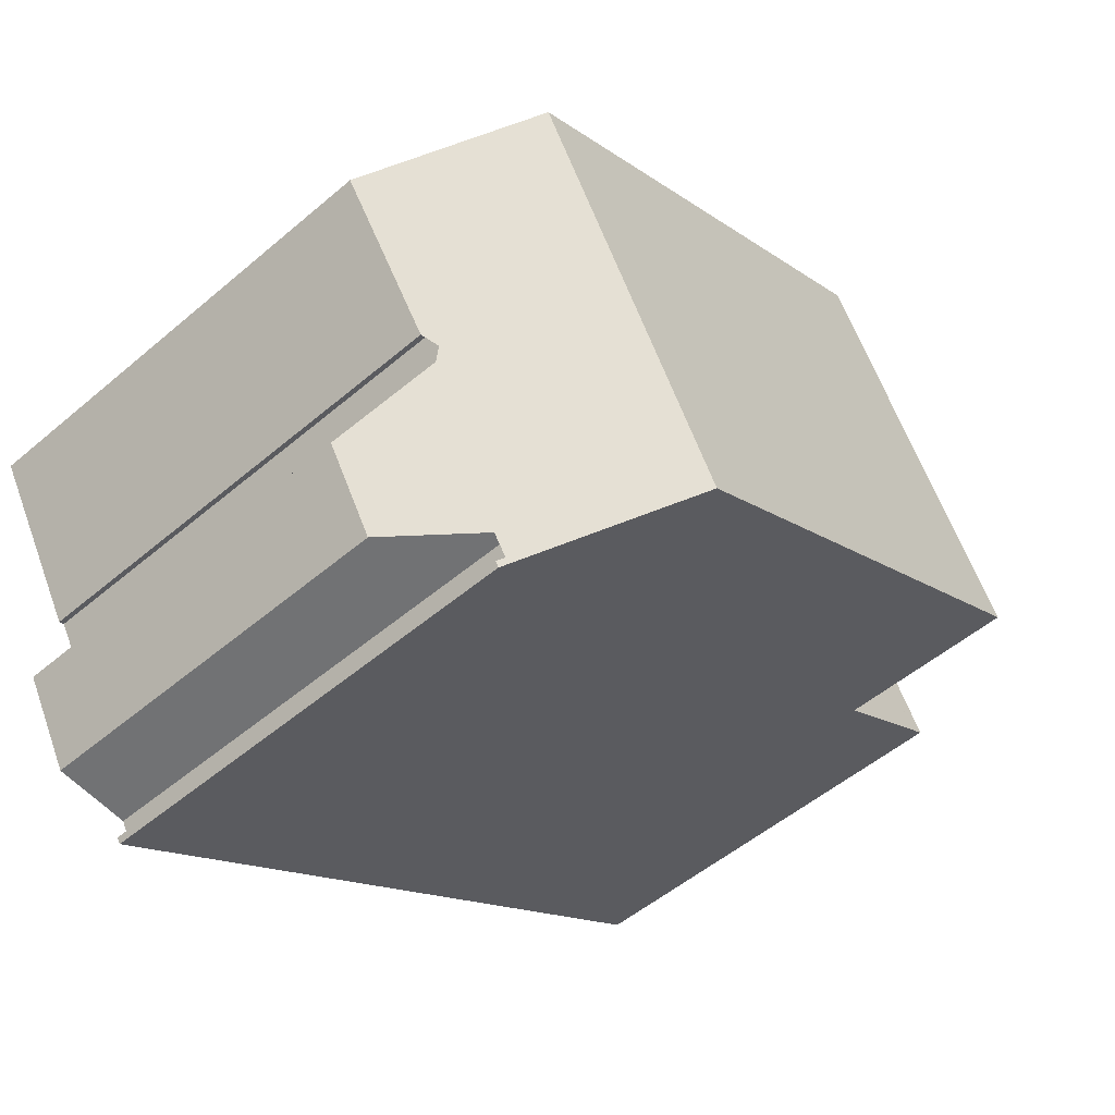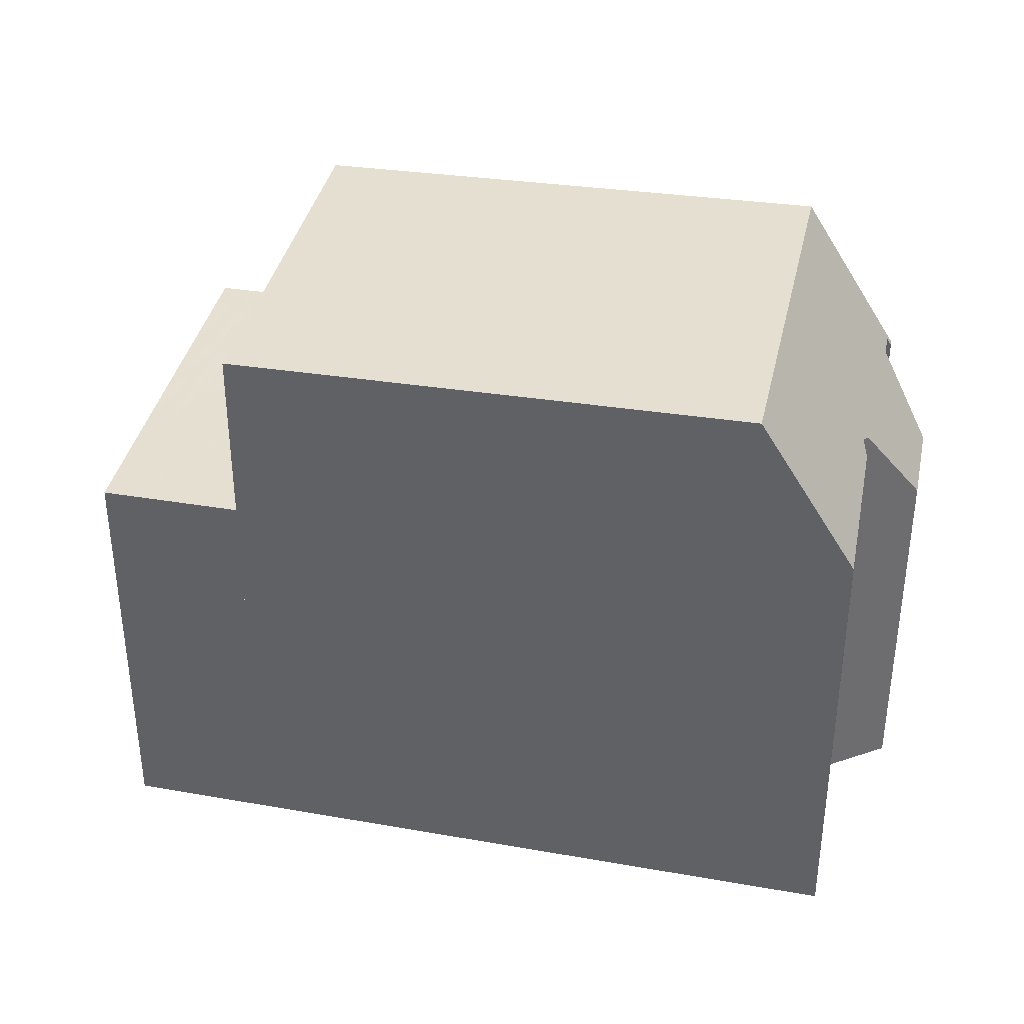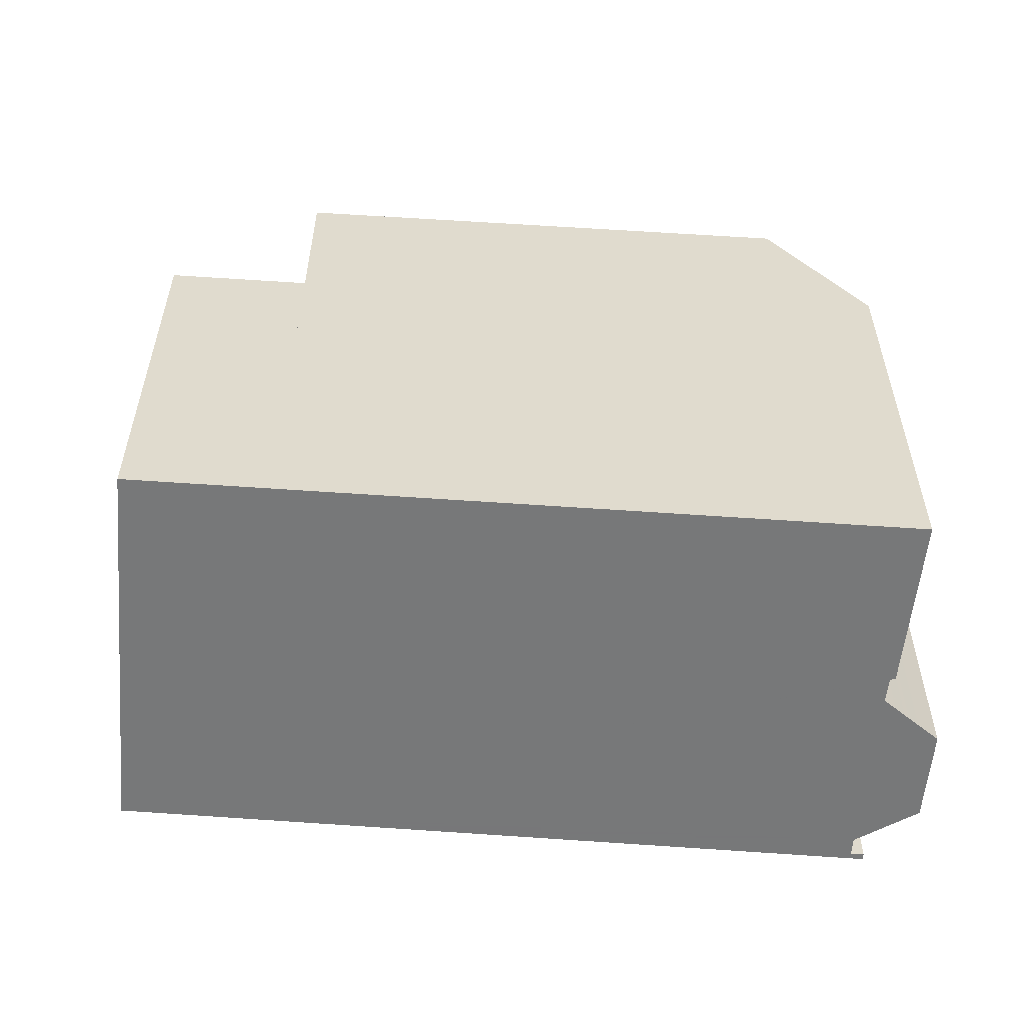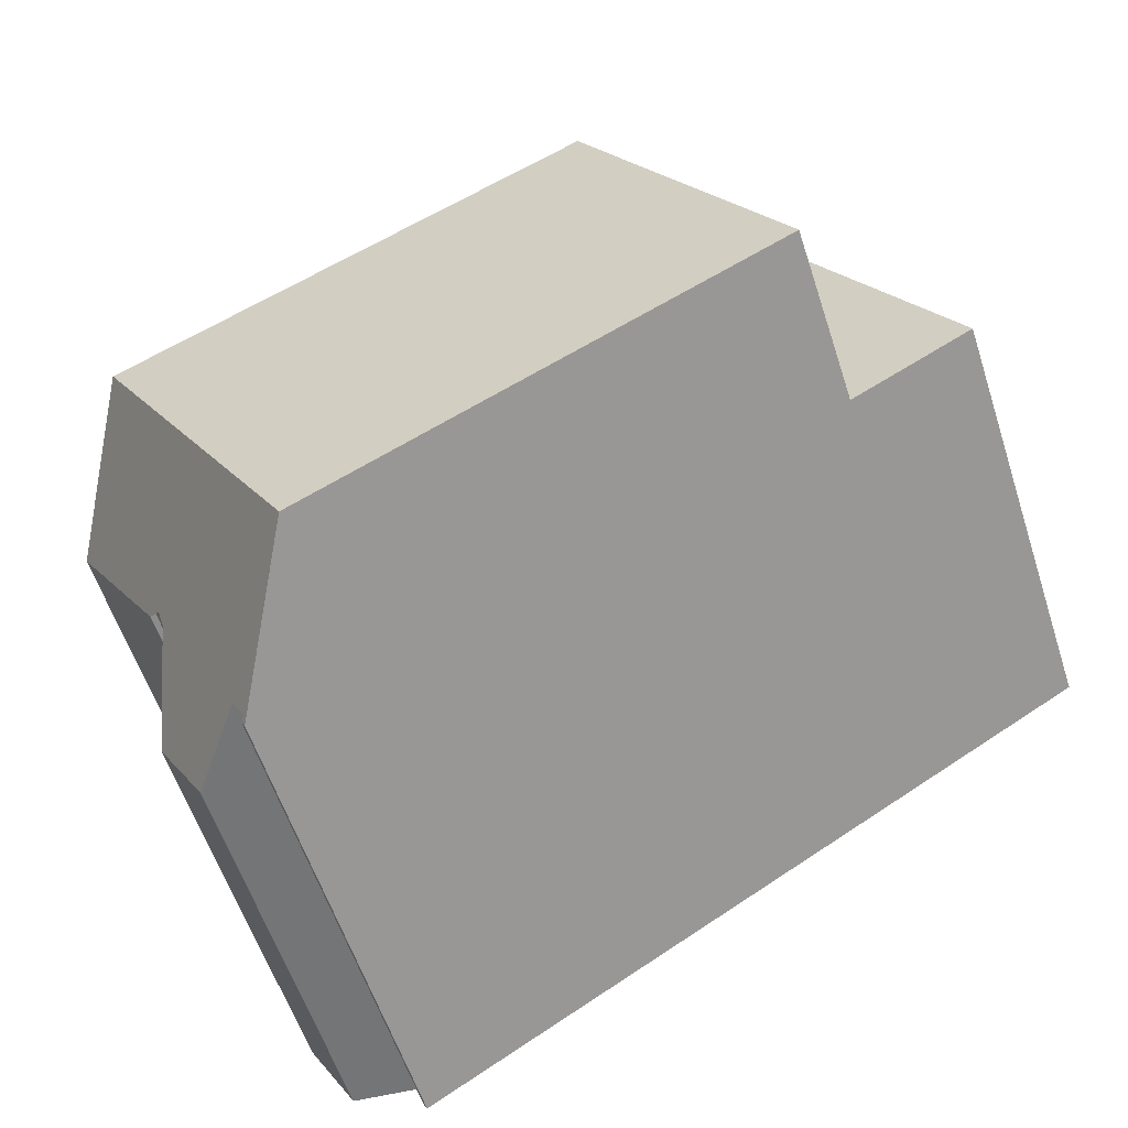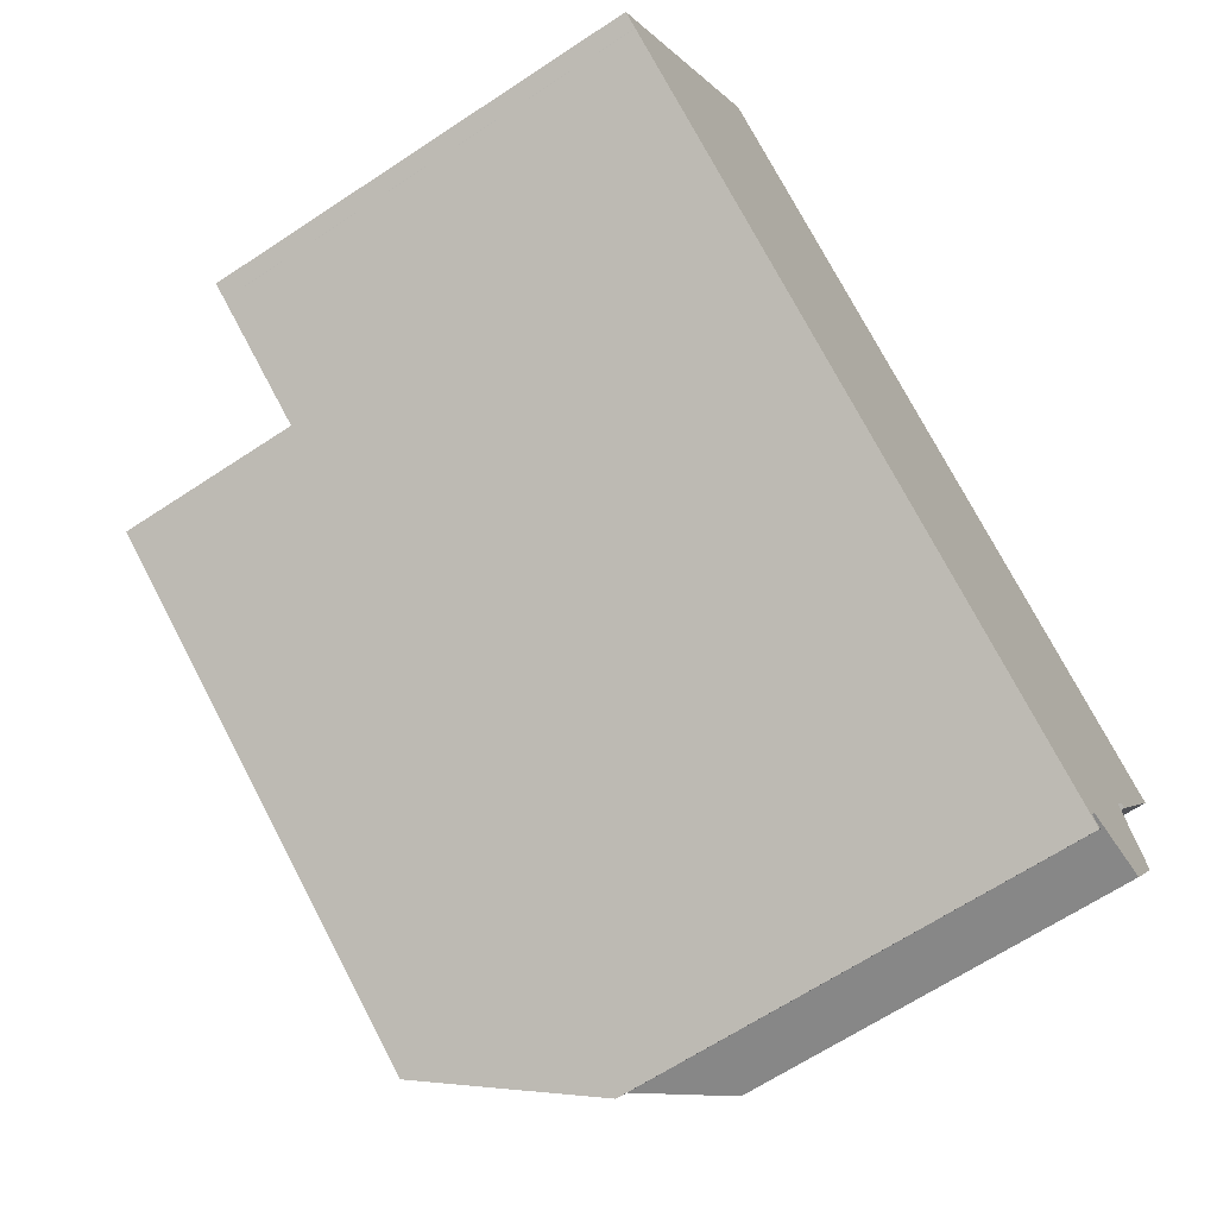
<metadata>
{"format":"obj","ext":"obj","renderer":"f3d","projection":"perspective","resolution":1024,"background":"white","views":[{"elev":-52.6,"azim":-47.7,"up":"+Y"},{"elev":37.6,"azim":-137.9,"up":"+Z"},{"elev":-57.3,"azim":-154.9,"up":"+Z"},{"elev":-58.3,"azim":18.0,"up":"+Y"},{"elev":-65.8,"azim":123.6,"up":"+Y"}]}
</metadata>
<code>
v 328 -2140 6.92
v 331.3 -2146 6.951
v 320.3 -2152 7.462
v 320.2 -2152 7.46
v 320.4 -2152 7.8
v 320.3 -2152 7.806
v 319.1 -2152 6.219
v 318.3 -2150 6.195
v 318.8 -2149 7.775
v 318.6 -2149 7.758
v 318.5 -2149 7.617
v 317 -2146 7.513
v 321.7 -2151 10.07
v 318.4 -2145 10.08
v 327.4 -2148 9.933
v 324 -2142 9.947
v 324 -2142 9.946
v 318.4 -2145 10.08
v 329.3 -2147 9.888
v 325.9 -2141 9.9
v 325.9 -2141 9.9
v 326.8 -2147 9.935
v 328.7 -2146 9.89
v 329 -2146 9.889
v 327.1 -2147 9.934
v 318.4 -2145 10.08
v 321.7 -2151 10.07
v 325.9 -2141 9.9
v 329.3 -2147 9.888
v 327.8 -2140 6.923
v 331.1 -2146 6.954
v 325.9 -2141 6.942
v 329.3 -2147 6.973
v 330.5 -2145 6.948
v 328.7 -2146 6.968
v 319.7 -2152 7.07
v 318.5 -2150 7.06
v 329.3 -2147 6.973
v 325.9 -2141 6.942
v 326.1 -2141 6.944
v 329.3 -2147 7.07
v 326.1 -2141 6.944
v 328.7 -2146 6.967
v 329.3 -2147 6.973
v 325.9 -2141 6.942
v 325.9 -2141 9.9
v 325.9 -2141 6.942
v 327.8 -2140 6.923
v 317 -2146 7.513
v 318.4 -2145 10.08
v 328 -2140 6.92
v 328.7 -2146 9.89
v 328.7 -2146 7.047
v 321.2 -2150 10.07
v 321.2 -2150 10.07
v 319.5 -2151 7.069
v 328.7 -2146 6.968
v 330.7 -2145 6.946
v 319.1 -2152 6.219
v 329 -2146 7.058
v 329 -2146 9.889
v 319.8 -2152 7.136
v 321.4 -2151 10.07
v 329 -2146 6.971
v 330.8 -2145 6.951
v 331 -2145 6.949
v 329 -2146 6.97
v 321.4 -2151 10.07
v 329 -2146 6.971
v 320.4 -2152 7.583
v 320.3 -2152 7.58
v 320.1 -2152 7.565
v 320 -2151 7.558
v 319.8 -2151 7.543
v 318.7 -2149 7.466
v 319.9 -2152 7.261
v 319.8 -2152 7.259
v 319.6 -2151 7.243
v 318.6 -2149 7.172
v 330.2 -2145 6.951
v 327.4 -2140 6.927
v 330.8 -2146 6.956
v 330.5 -2146 6.954
v 327.4 -2140 6.927
v 326.5 -2141 6.937
v 329.2 -2146 6.962
v 329.5 -2146 6.965
v 329.8 -2147 6.967
v 326.5 -2141 6.937
v 330.8 -2145 6.951
v 331.1 -2146 6.954
v 327.8 -2140 6.923
v 327.8 -2140 6.923
v 330.5 -2145 6.948
v 327.2 -2143 9.895
v 329 -2142 6.934
v 329.2 -2142 6.932
v 327.2 -2143 6.953
v 327.7 -2143 6.948
v 328.7 -2142 6.937
v 325.2 -2144 9.942
v 319.6 -2148 10.08
v 327.2 -2143 6.986
v 327.2 -2143 9.895
v 329 -2142 6.934
v 318.2 -2148 7.6
v 319.6 -2148 10.08
v 327.2 -2143 6.954
v 327.2 -2143 6.954
v 327.6 -2140 6.924
v 328.8 -2142 6.936
v 330.3 -2145 6.95
v 330.6 -2145 6.953
v 330.9 -2146 6.955
v 327.6 -2140 6.924
v 320 -2148 10.08
v 327.5 -2144 9.894
v 325.6 -2145 9.94
v 329.2 -2143 6.939
v 329.3 -2143 6.938
v 329.3 -2143 6.938
v 329.6 -2143 6.935
v 327.6 -2144 6.957
v 328.1 -2144 6.951
v 329 -2143 6.941
v 327.5 -2144 7.001
v 327.5 -2144 9.894
v 318.7 -2149 7.768
v 320 -2148 10.08
v 327.5 -2144 6.957
v 327.5 -2144 6.957
v 329.8 -2144 6.945
v 330 -2144 6.944
v 320.6 -2149 10.07
v 328.2 -2145 9.892
v 326.3 -2146 9.937
v 330 -2144 6.944
v 330.2 -2144 6.941
v 319 -2150 7.063
v 319 -2150 7.202
v 328.2 -2145 6.963
v 328.7 -2145 6.957
v 329.7 -2144 6.947
v 328.2 -2145 7.027
v 328.2 -2145 9.892
v 319.2 -2150 7.502
v 320.6 -2149 10.07
v 328.2 -2145 6.963
v 328.2 -2145 6.963
v 318.5 -2151 6.201
v 320.3 -2149 10.07
v 325.9 -2145 9.939
v 327.8 -2144 9.893
v 329.6 -2143 6.94
v 329.4 -2143 6.942
v 329.8 -2143 6.937
v 329.6 -2143 6.94
v 318.7 -2150 7.178
v 318.6 -2150 7.06
v 328.3 -2144 6.954
v 327.8 -2144 6.959
v 329.3 -2143 6.943
v 327.8 -2144 9.893
v 327.8 -2144 7.011
v 318.8 -2150 7.477
v 320.3 -2149 10.07
v 327.8 -2144 6.96
v 327.8 -2144 6.96
v 318.5 -2150 6.776
v 328 -2140 6.92
v 328 -2140 6.92
v 328 -2140 0
v 328 -2140 0
v 331.1 -2146 6.954
v 331.3 -2146 6.951
v 331.3 -2146 0
v 331.1 -2146 8.882e-16
v 320.2 -2152 7.46
v 320.3 -2152 7.462
v 320.3 -2152 0
v 320.2 -2152 8.882e-16
v 320.3 -2152 7.58
v 320.2 -2152 7.46
v 320.2 -2152 8.882e-16
v 320.3 -2152 0
v 320.3 -2152 7.806
v 320.4 -2152 7.8
v 320.4 -2152 0
v 320.3 -2152 -8.882e-16
v 320.1 -2152 7.565
v 320.3 -2152 7.806
v 320.3 -2152 -8.882e-16
v 320.1 -2152 0
v 319.1 -2152 6.219
v 319.1 -2152 6.219
v 319.1 -2152 0
v 319.1 -2152 0
v 318.5 -2150 6.776
v 318.3 -2150 6.195
v 318.3 -2150 0
v 318.5 -2150 0
v 318.7 -2149 7.768
v 318.8 -2149 7.775
v 318.8 -2149 -8.882e-16
v 318.7 -2149 0
v 318.5 -2149 7.617
v 318.6 -2149 7.758
v 318.6 -2149 0
v 318.5 -2149 0
v 318.2 -2148 7.6
v 318.5 -2149 7.617
v 318.5 -2149 0
v 318.2 -2148 0
v 318.4 -2145 10.08
v 317 -2146 7.513
v 317 -2146 0
v 318.4 -2145 0
v 324 -2142 9.947
v 318.4 -2145 10.08
v 318.4 -2145 0
v 324 -2142 0
v 321.7 -2151 10.07
v 327.4 -2148 9.933
v 327.4 -2148 0
v 321.7 -2151 0
v 325.9 -2141 9.9
v 324 -2142 9.947
v 324 -2142 0
v 325.9 -2141 0
v 327.4 -2148 9.933
v 329.3 -2147 9.888
v 329.3 -2147 0
v 327.4 -2148 0
v 320.4 -2152 7.583
v 321.7 -2151 10.07
v 321.7 -2151 0
v 320.4 -2152 0
v 327.8 -2140 6.923
v 327.8 -2140 6.923
v 327.8 -2140 0
v 327.8 -2140 0
v 330.9 -2146 6.955
v 331.1 -2146 6.954
v 331.1 -2146 0
v 330.9 -2146 0
v 326.5 -2141 6.937
v 325.9 -2141 6.942
v 325.9 -2141 0
v 326.5 -2141 0
v 319.1 -2152 6.219
v 319.7 -2152 7.07
v 319.7 -2152 0
v 319.1 -2152 0
v 318.6 -2149 7.172
v 318.5 -2150 7.06
v 318.5 -2150 0
v 318.6 -2149 0
v 329.3 -2147 6.973
v 329.3 -2147 6.973
v 329.3 -2147 8.882e-16
v 329.3 -2147 0
v 317 -2146 7.513
v 317 -2146 7.513
v 317 -2146 0
v 317 -2146 0
v 329.2 -2142 6.932
v 328 -2140 6.92
v 328 -2140 0
v 329.2 -2142 0
v 331 -2145 6.949
v 330.7 -2145 6.946
v 330.7 -2145 -8.882e-16
v 331 -2145 0
v 318.5 -2151 6.201
v 319.1 -2152 6.219
v 319.1 -2152 0
v 318.5 -2151 0
v 319.7 -2152 7.07
v 319.8 -2152 7.136
v 319.8 -2152 0
v 319.7 -2152 0
v 331.3 -2146 6.951
v 331 -2145 6.949
v 331 -2145 0
v 331.3 -2146 0
v 320.3 -2152 7.462
v 320.4 -2152 7.583
v 320.4 -2152 0
v 320.3 -2152 0
v 320.4 -2152 7.8
v 320.3 -2152 7.58
v 320.3 -2152 0
v 320.4 -2152 0
v 319.9 -2152 7.261
v 320.1 -2152 7.565
v 320.1 -2152 0
v 319.9 -2152 -8.882e-16
v 318.8 -2149 7.775
v 318.7 -2149 7.466
v 318.7 -2149 -8.882e-16
v 318.8 -2149 -8.882e-16
v 319.8 -2152 7.136
v 319.9 -2152 7.261
v 319.9 -2152 -8.882e-16
v 319.8 -2152 0
v 318.7 -2149 7.466
v 318.6 -2149 7.172
v 318.6 -2149 0
v 318.7 -2149 -8.882e-16
v 329.8 -2147 6.967
v 330.8 -2146 6.956
v 330.8 -2146 -8.882e-16
v 329.8 -2147 0
v 327.6 -2140 6.924
v 327.4 -2140 6.927
v 327.4 -2140 0
v 327.6 -2140 -8.882e-16
v 329.3 -2147 6.973
v 329.8 -2147 6.967
v 329.8 -2147 0
v 329.3 -2147 8.882e-16
v 327.4 -2140 6.927
v 326.5 -2141 6.937
v 326.5 -2141 0
v 327.4 -2140 0
v 331.1 -2146 6.954
v 331.1 -2146 6.954
v 331.1 -2146 8.882e-16
v 331.1 -2146 0
v 328 -2140 6.92
v 327.8 -2140 6.923
v 327.8 -2140 0
v 328 -2140 0
v 329.6 -2143 6.935
v 329.2 -2142 6.932
v 329.2 -2142 0
v 329.6 -2143 0
v 317 -2146 7.513
v 318.2 -2148 7.6
v 318.2 -2148 0
v 317 -2146 0
v 330.8 -2146 6.956
v 330.9 -2146 6.955
v 330.9 -2146 0
v 330.8 -2146 -8.882e-16
v 327.8 -2140 6.923
v 327.6 -2140 6.924
v 327.6 -2140 -8.882e-16
v 327.8 -2140 0
v 329.8 -2143 6.937
v 329.6 -2143 6.935
v 329.6 -2143 0
v 329.8 -2143 0
v 318.6 -2149 7.758
v 318.7 -2149 7.768
v 318.7 -2149 0
v 318.6 -2149 0
v 330.7 -2145 6.946
v 330.2 -2144 6.941
v 330.2 -2144 0
v 330.7 -2145 -8.882e-16
v 318.3 -2150 6.195
v 318.5 -2151 6.201
v 318.5 -2151 0
v 318.3 -2150 0
v 330.2 -2144 6.941
v 329.8 -2143 6.937
v 329.8 -2143 0
v 330.2 -2144 0
v 318.5 -2150 7.06
v 318.5 -2150 6.776
v 318.5 -2150 0
v 318.5 -2150 0
v 328 -2140 0
v 331.3 -2146 0
v 320.3 -2152 0
v 320.2 -2152 0
v 320.4 -2152 0
v 320.3 -2152 0
v 319.1 -2152 0
v 318.3 -2150 0
v 318.8 -2149 0
v 318.6 -2149 0
v 318.5 -2149 0
v 317 -2146 0
f 147 55 74 146
f 144 53 57 148
f 18 14 16 17
f 68 54 22 25
f 25 22 23 24
f 20 17 16 21
f 101 17 20 95
f 24 19 15 25
f 137 94 34 133
f 141 43 35 149
f 67 44 33 69
f 139 56 59 150
f 145 52 53 144
f 132 112 80 143
f 114 82 83 113
f 45 39 28 46
f 110 81 84 115
f 49 12 26 50
f 93 48 30 92
f 61 29 41 60
f 73 63 27 70 71 5 6 72
f 60 41 38 64
f 102 18 17 101
f 91 31 65 90
f 56 36 7 59
f 60 53 52 61
f 74 55 63 73
f 64 57 53 60
f 90 65 34 94
f 113 83 80 112
f 25 15 13 68
f 69 35 43 67
f 70 3 4 71
f 77 73 72 76
f 78 74 73 77
f 146 74 78 140
f 76 62 77
f 77 62 36 56 78
f 140 78 56 139
f 142 86 43 141
f 88 44 67 87
f 85 47 32 89
f 87 67 43 86
f 143 80 86 142
f 87 83 82 88
f 89 84 81 85
f 86 80 83 87
f 90 66 2 91
f 92 1 51 93
f 94 58 66 90
f 138 58 94 137
f 96 93 51 97
f 98 42 47 85 99
f 99 85 81 100
f 116 102 101 118
f 103 40 45 46 104
f 111 100 81 110
f 106 49 50 107
f 108 40 103
f 118 101 95 117
f 105 48 93 96
f 109 42 98
f 110 48 105 111
f 133 34 112 132
f 113 65 31 114
f 115 30 48 110
f 112 34 65 113
f 153 135 136 152
f 119 111 105 120
f 121 96 97 122
f 152 136 134 151
f 123 98 99 124
f 124 99 100 125
f 126 103 104 127
f 125 100 111 119
f 128 10 11 106 107 129
f 130 108 103 126
f 120 105 96 121
f 131 109 98 123
f 155 119 120 154
f 135 23 22 136
f 136 22 54 134
f 157 121 122 156
f 159 37 79 158
f 161 123 124 160
f 160 124 125 162
f 164 126 127 163
f 162 125 119 155
f 158 79 75 165
f 165 75 9 128 129 166
f 167 130 126 164
f 154 120 121 157
f 168 131 123 161
f 169 37 159
f 152 118 117 153
f 151 116 118 152
f 154 133 132 155
f 156 138 137 157
f 158 140 139 159
f 160 142 141 161
f 162 143 142 160
f 163 145 144 164
f 155 132 143 162
f 165 146 140 158
f 166 147 146 165
f 164 144 148 167
f 157 137 133 154
f 161 141 149 168
f 159 139 150 8 169
f 171 172 173 170
f 175 176 177 174
f 179 180 181 178
f 183 184 185 182
f 187 188 189 186
f 191 192 193 190
f 195 196 197 194
f 199 200 201 198
f 203 204 205 202
f 207 208 209 206
f 211 212 213 210
f 215 216 217 214
f 219 220 221 218
f 223 224 225 222
f 227 228 229 226
f 231 232 233 230
f 235 236 237 234
f 239 240 241 238
f 243 244 245 242
f 247 248 249 246
f 251 252 253 250
f 255 256 257 254
f 259 260 261 258
f 263 264 265 262
f 267 268 269 266
f 271 272 273 270
f 275 276 277 274
f 279 280 281 278
f 283 284 285 282
f 287 288 289 286
f 291 292 293 290
f 295 296 297 294
f 299 300 301 298
f 303 304 305 302
f 307 308 309 306
f 311 312 313 310
f 315 316 317 314
f 319 320 321 318
f 323 324 325 322
f 327 328 329 326
f 331 332 333 330
f 335 336 337 334
f 339 340 341 338
f 343 344 345 342
f 347 348 349 346
f 351 352 353 350
f 355 356 357 354
f 359 360 361 358
f 363 364 365 362
f 367 368 369 366
f 371 372 373 370
f 375 376 377 378 379 380 381 382 383 384 385 374

</code>
